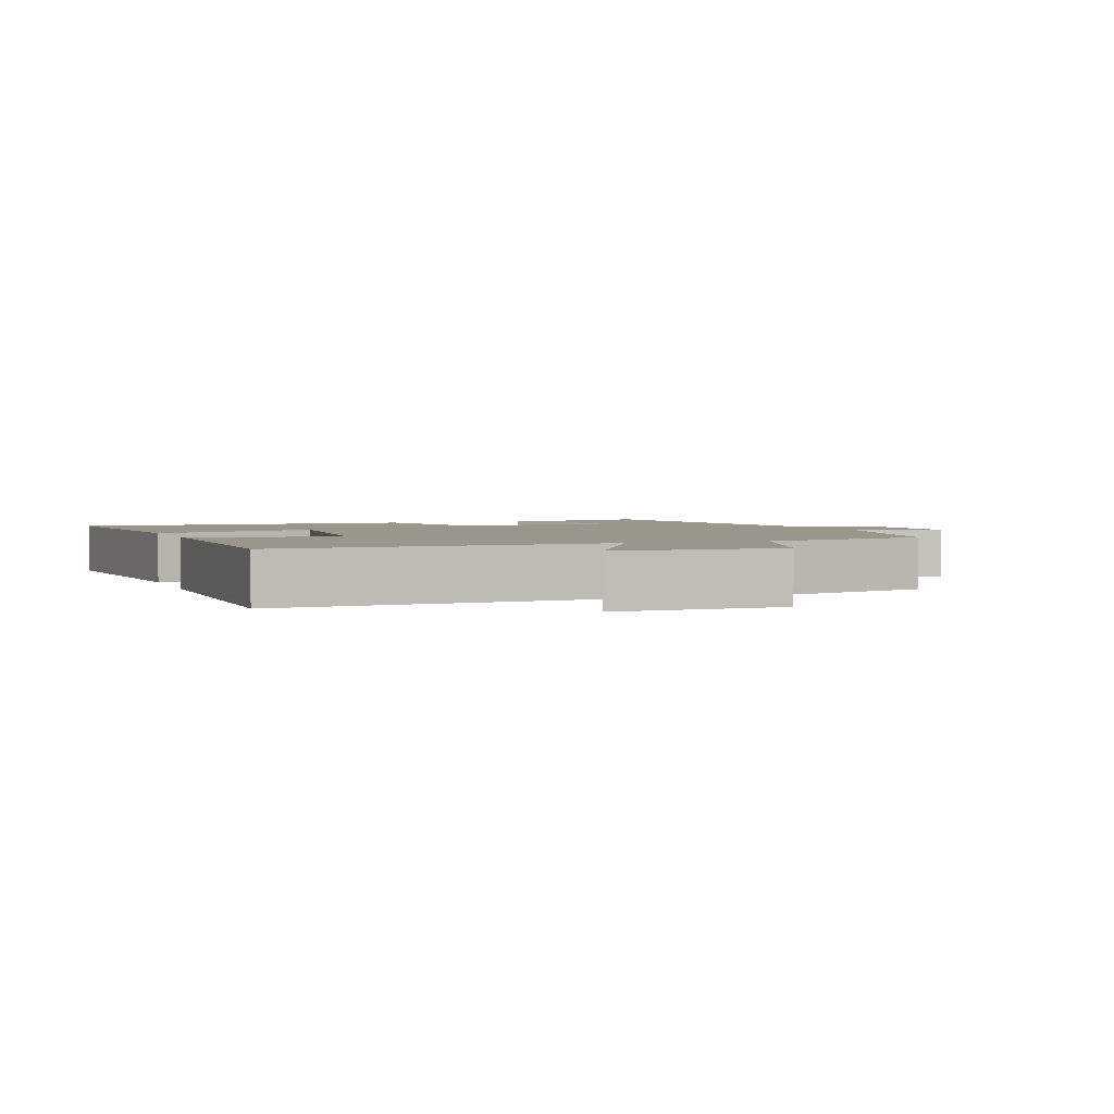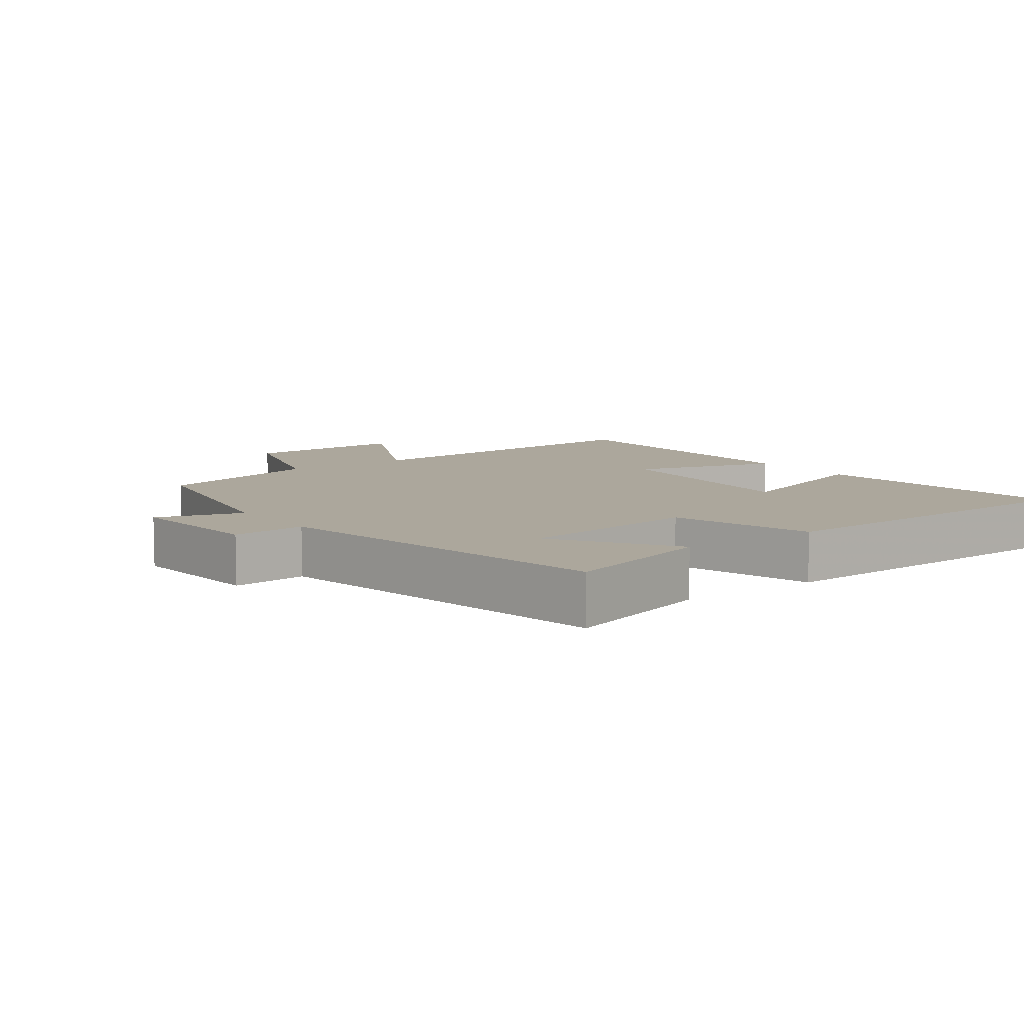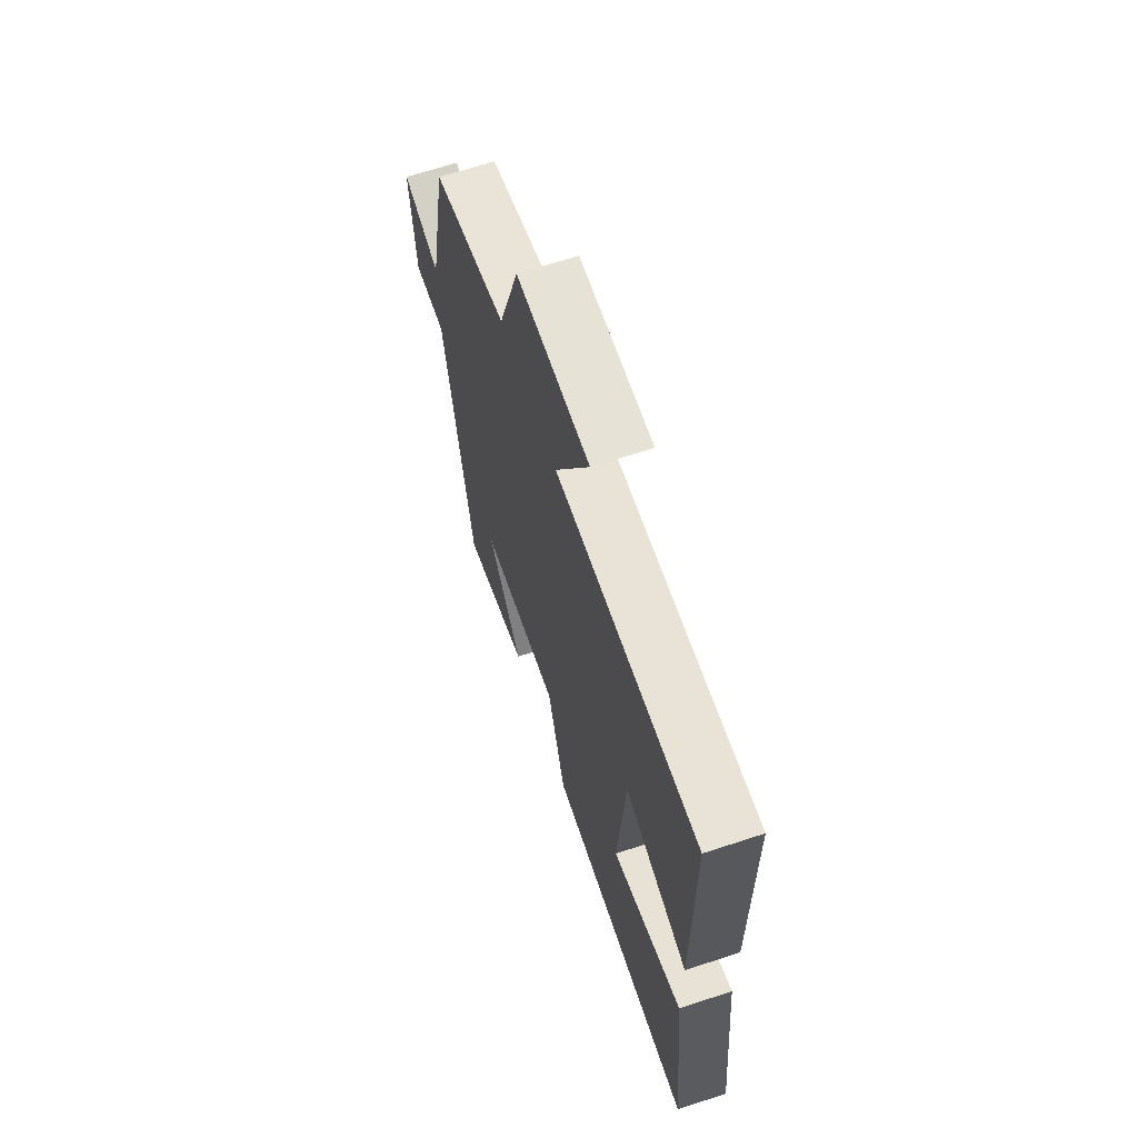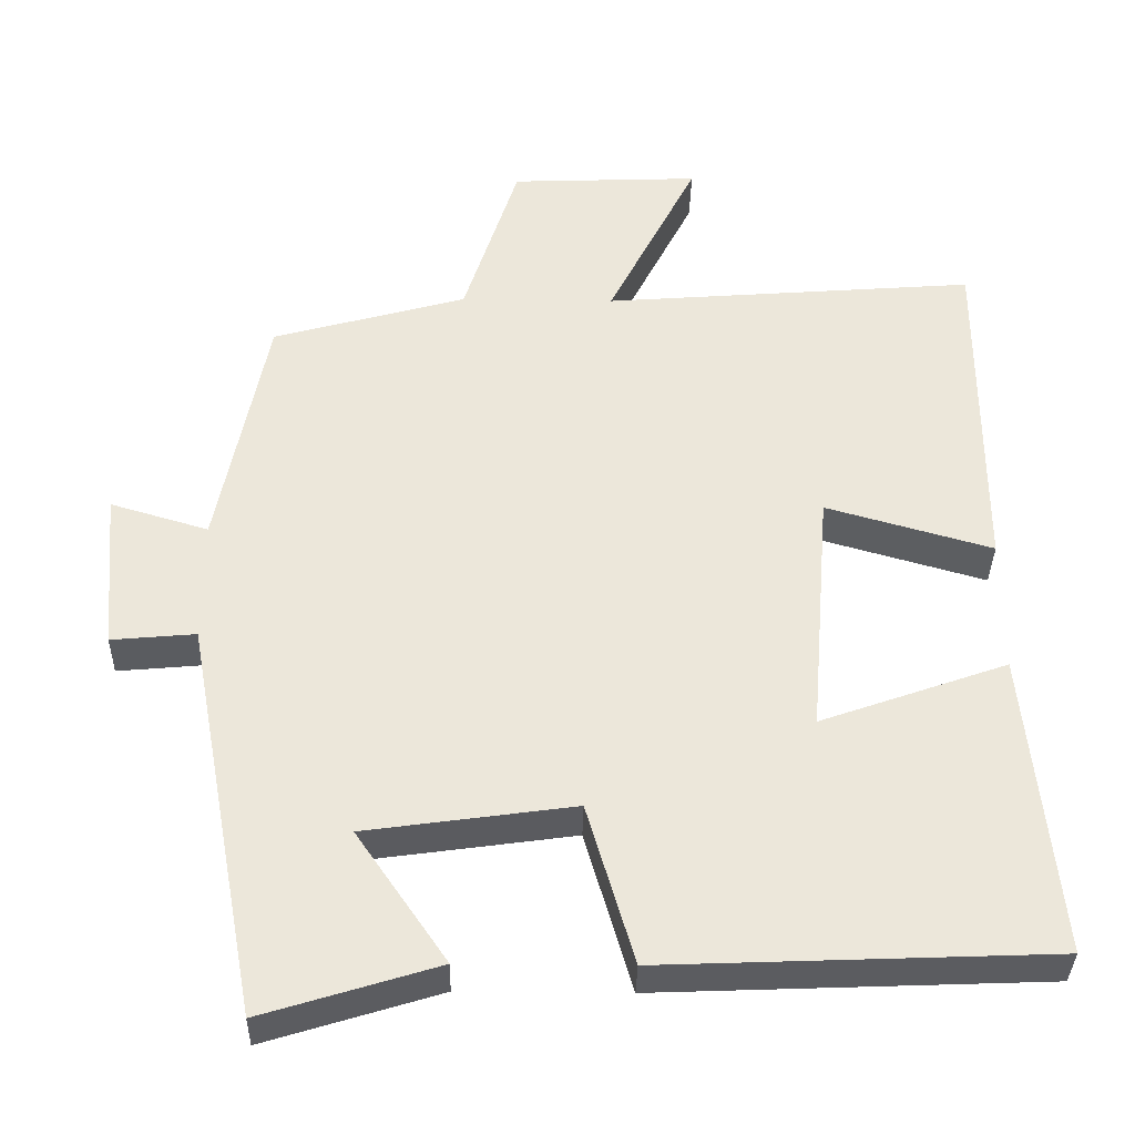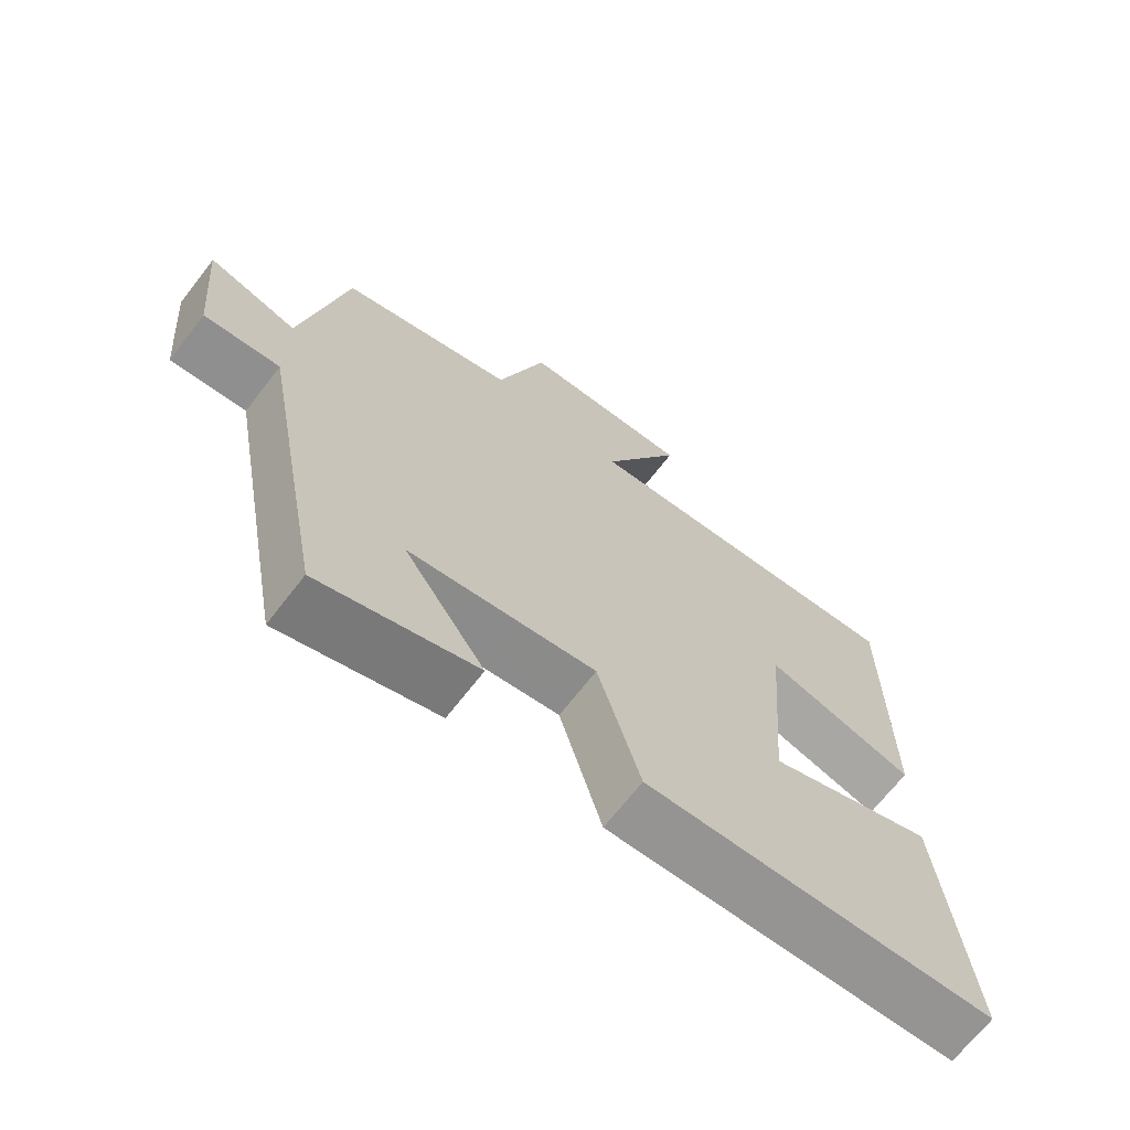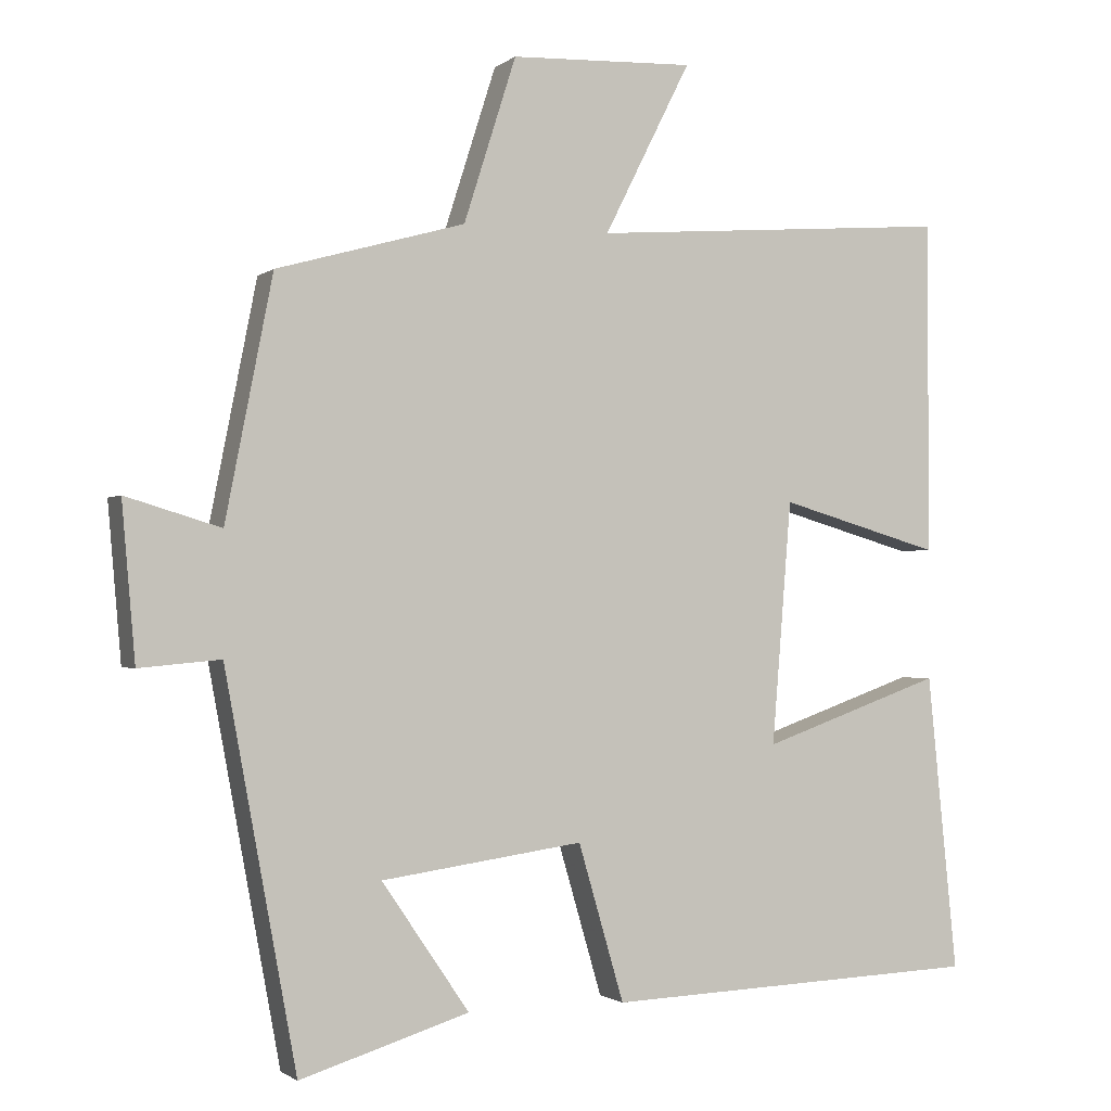
<metadata>
{"format":"obj","ext":"obj","renderer":"f3d","projection":"perspective","resolution":1024,"background":"white","views":[{"elev":2.4,"azim":-19.5,"up":"+Y"},{"elev":8.4,"azim":144.0,"up":"+Y"},{"elev":65.9,"azim":-108.3,"up":"+Z"},{"elev":-35.5,"azim":178.9,"up":"+Z"},{"elev":-68.3,"azim":142.3,"up":"+Z"},{"elev":-1.4,"azim":156.6,"up":"+Z"}]}
</metadata>
<code>
v -0.54 0.07 -0.48
v -0.5 0.07 -0.084
v -0.258 0.07 -0.17
v -0.284 0.07 0.154
v -0.5 0.07 0.092
v -0.5 0.07 0.538
v -0.015 0.07 0.5
v -0.131 0.07 0.73
v 0.115 0.07 0.72
v 0.185 0.07 0.5
v 0.437 0.07 0.429
v 0.5 0.07 0.108
v 0.627 0.07 0.146
v 0.609 0.07 -0.062
v 0.5 0.07 -0.052
v 0.404 0.07 -0.57
v 0.178 0.07 -0.5
v 0.295 0.07 -0.329
v 0.025 0.07 -0.291
v -0.036 0.07 -0.5
v -0.54 0 -0.48
v -0.5 0 -0.084
v -0.258 0 -0.17
v -0.284 0 0.154
v -0.5 0 0.092
v -0.5 0 0.538
v -0.015 0 0.5
v -0.131 0 0.73
v 0.115 0 0.72
v 0.185 0 0.5
v 0.437 0 0.429
v 0.5 0 0.108
v 0.627 0 0.146
v 0.609 0 -0.062
v 0.5 0 -0.052
v 0.404 0 -0.57
v 0.178 0 -0.5
v 0.295 0 -0.329
v 0.025 0 -0.291
v -0.036 0 -0.5
f 1 2 3
f 20 1 3
f 19 20 3
f 18 19 3 4
f 15 16 17 18
f 15 18 4
f 12 13 14 15
f 12 15 4
f 11 12 4
f 10 11 4
f 7 8 9 10
f 7 10 4 5
f 5 6 7
f 23 22 21
f 23 21 40
f 23 40 39
f 24 23 39 38
f 38 37 36 35
f 24 38 35
f 35 34 33 32
f 24 35 32
f 24 32 31
f 24 31 30
f 30 29 28 27
f 25 24 30 27
f 27 26 25
f 1 21 22 2
f 2 22 23 3
f 3 23 24 4
f 4 24 25 5
f 5 25 26 6
f 6 26 27 7
f 7 27 28 8
f 8 28 29 9
f 9 29 30 10
f 10 30 31 11
f 11 31 32 12
f 12 32 33 13
f 13 33 34 14
f 14 34 35 15
f 15 35 36 16
f 16 36 37 17
f 17 37 38 18
f 18 38 39 19
f 19 39 40 20
f 20 40 21 1

</code>
